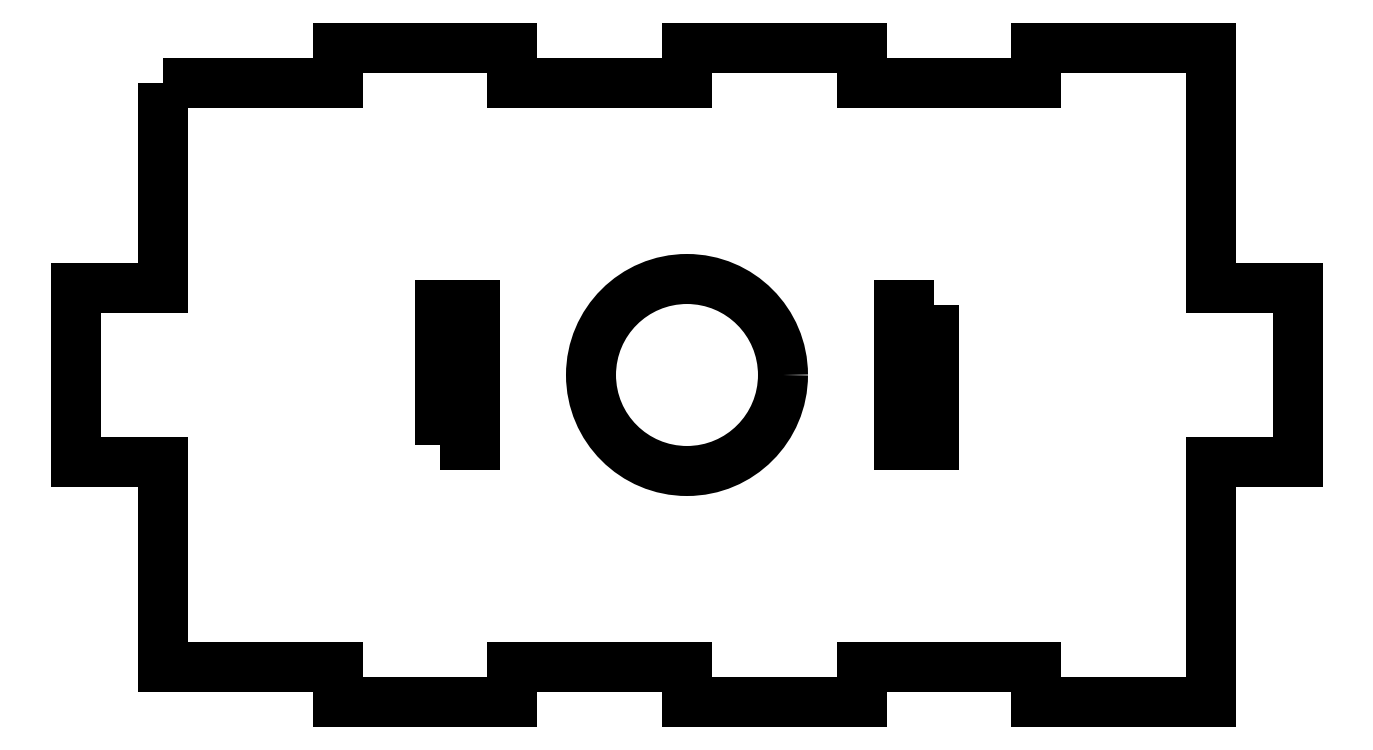
<metadata>
{"format":"dxf","ext":"dxf","renderer":"ezdxf+matplotlib","layout":"modelspace","background":"white","min_lineweight":24,"dpi":150}
</metadata>
<code>
0
SECTION
2
ENTITIES
0
LWPOLYLINE
8
0
90
4
70
1
43
0
10
-1.112
20
-0.315
10
-1.112
20
0.315
10
-0.9547
20
0.315
10
-0.9547
20
-0.315
0
LWPOLYLINE
8
0
90
32
70
1
43
0
10
-2.362
20
1.319
10
-2.362
20
0.3937
10
-2.756
20
0.3937
10
-2.756
20
-0.3937
10
-2.362
20
-0.3937
10
-2.362
20
-1.319
10
-1.575
20
-1.319
10
-1.575
20
-1.476
10
-0.7874
20
-1.476
10
-0.7874
20
-1.319
10
0
20
-1.319
10
0
20
-1.476
10
0.7874
20
-1.476
10
0.7874
20
-1.319
10
1.575
20
-1.319
10
1.575
20
-1.476
10
2.362
20
-1.476
10
2.362
20
-0.3937
10
2.756
20
-0.3937
10
2.756
20
0.3937
10
2.362
20
0.3937
10
2.362
20
1.476
10
1.575
20
1.476
10
1.575
20
1.319
10
0.7874
20
1.319
10
0.7874
20
1.476
10
0
20
1.476
10
0
20
1.319
10
-0.7874
20
1.319
10
-0.7874
20
1.476
10
-1.575
20
1.476
10
-1.575
20
1.319
0
CIRCLE
8
0
10
0
20
0
30
0
40
0.4331
210
0
220
0
230
1
0
LWPOLYLINE
8
0
90
4
70
1
43
0
10
1.112
20
0.315
10
1.112
20
-0.315
10
0.9547
20
-0.315
10
0.9547
20
0.315
0
ENDSEC
0
EOF

</code>
